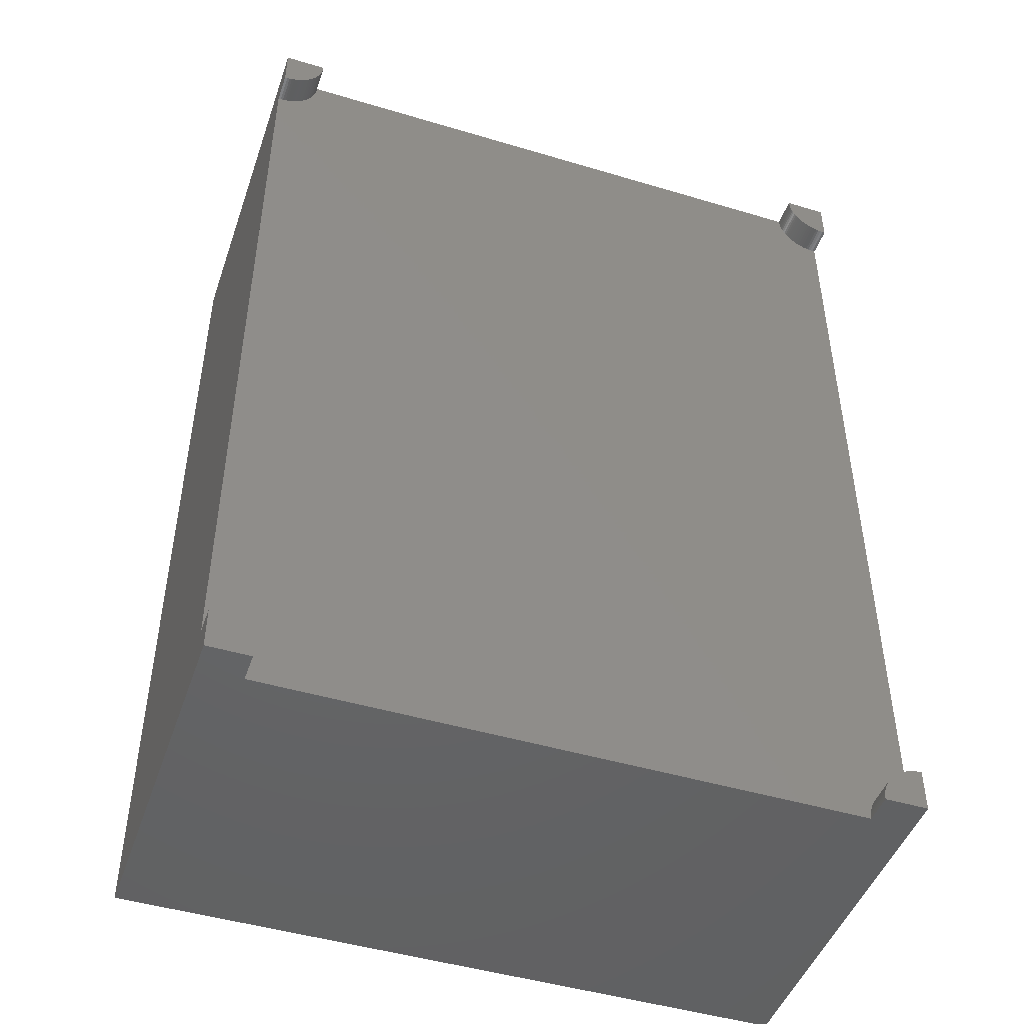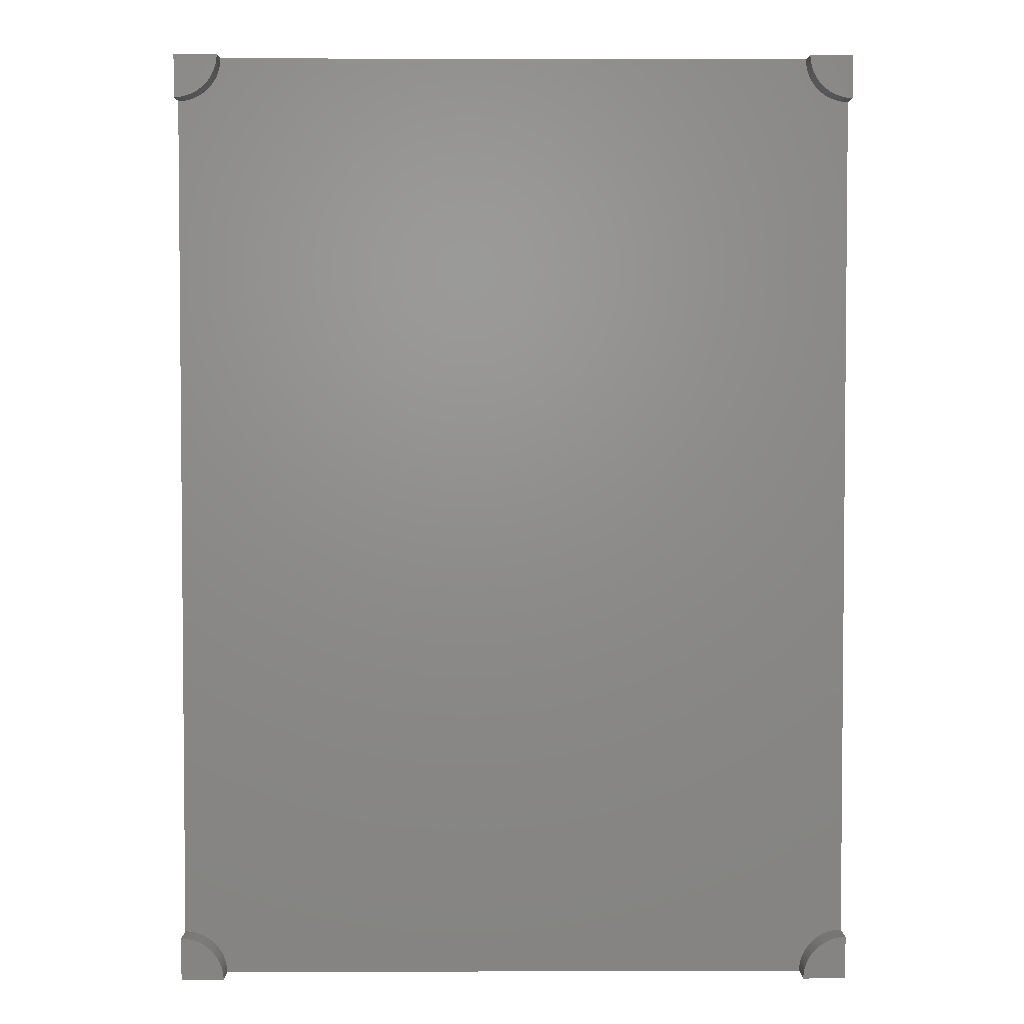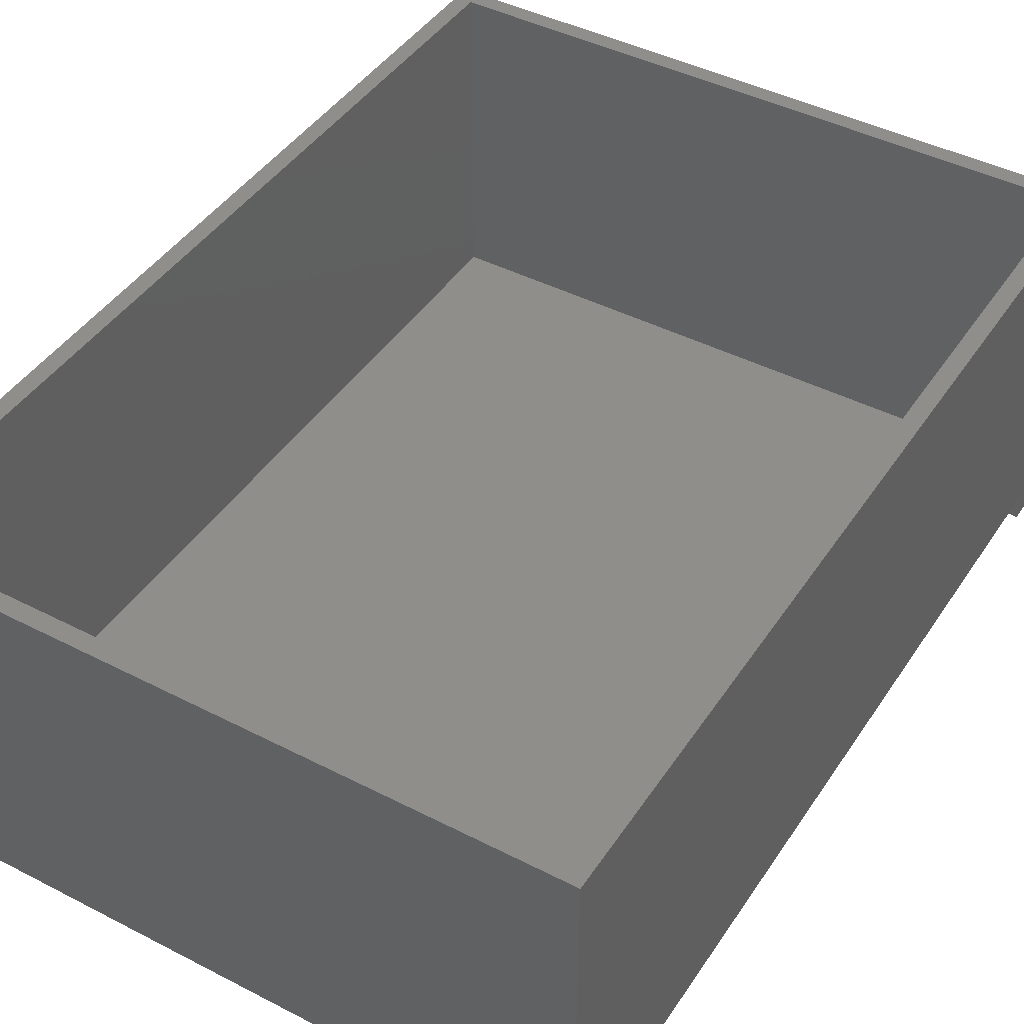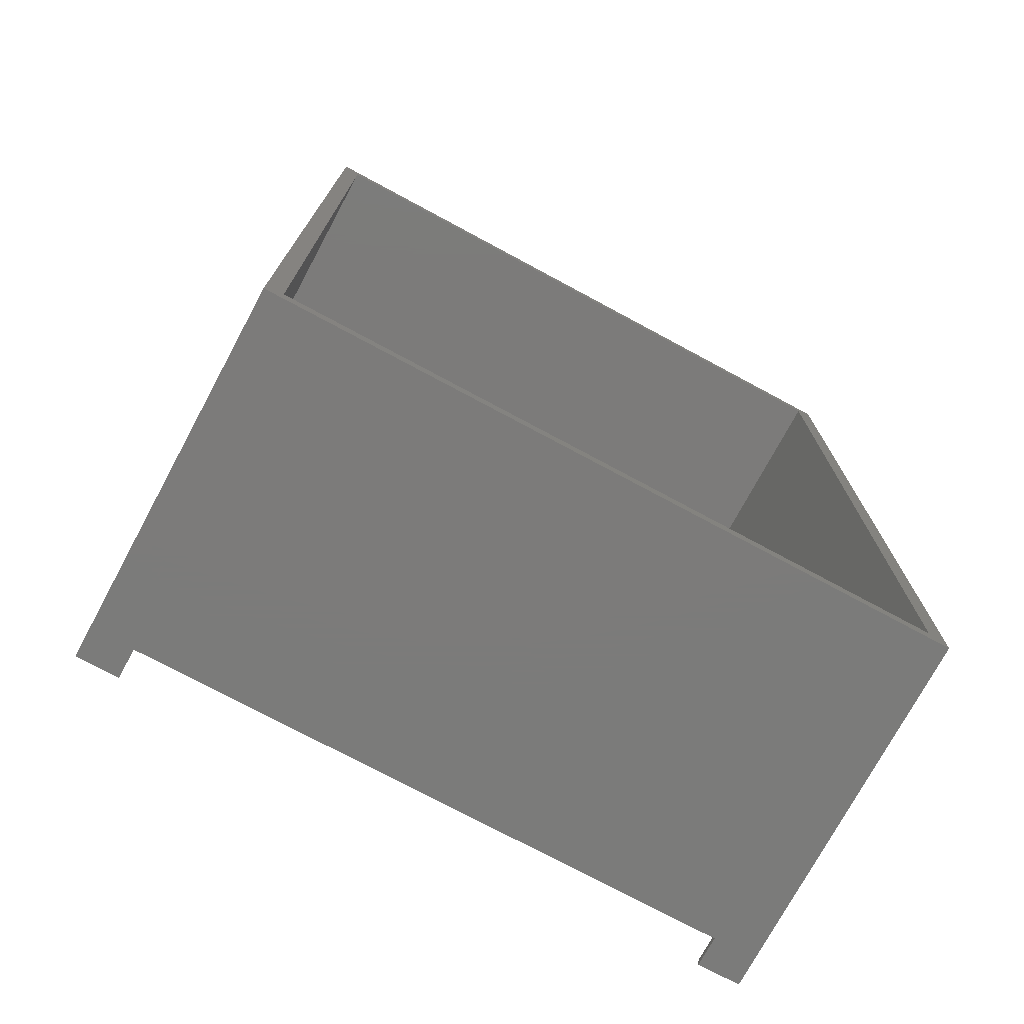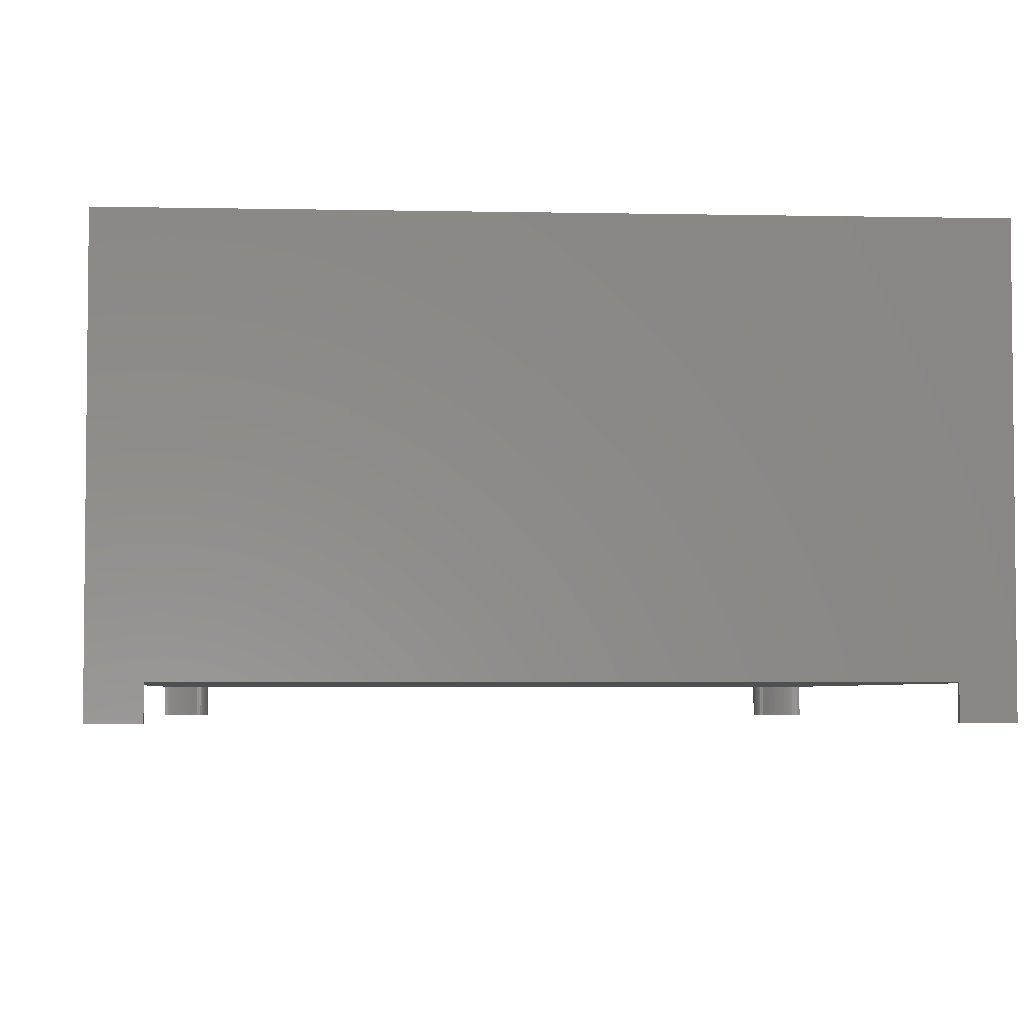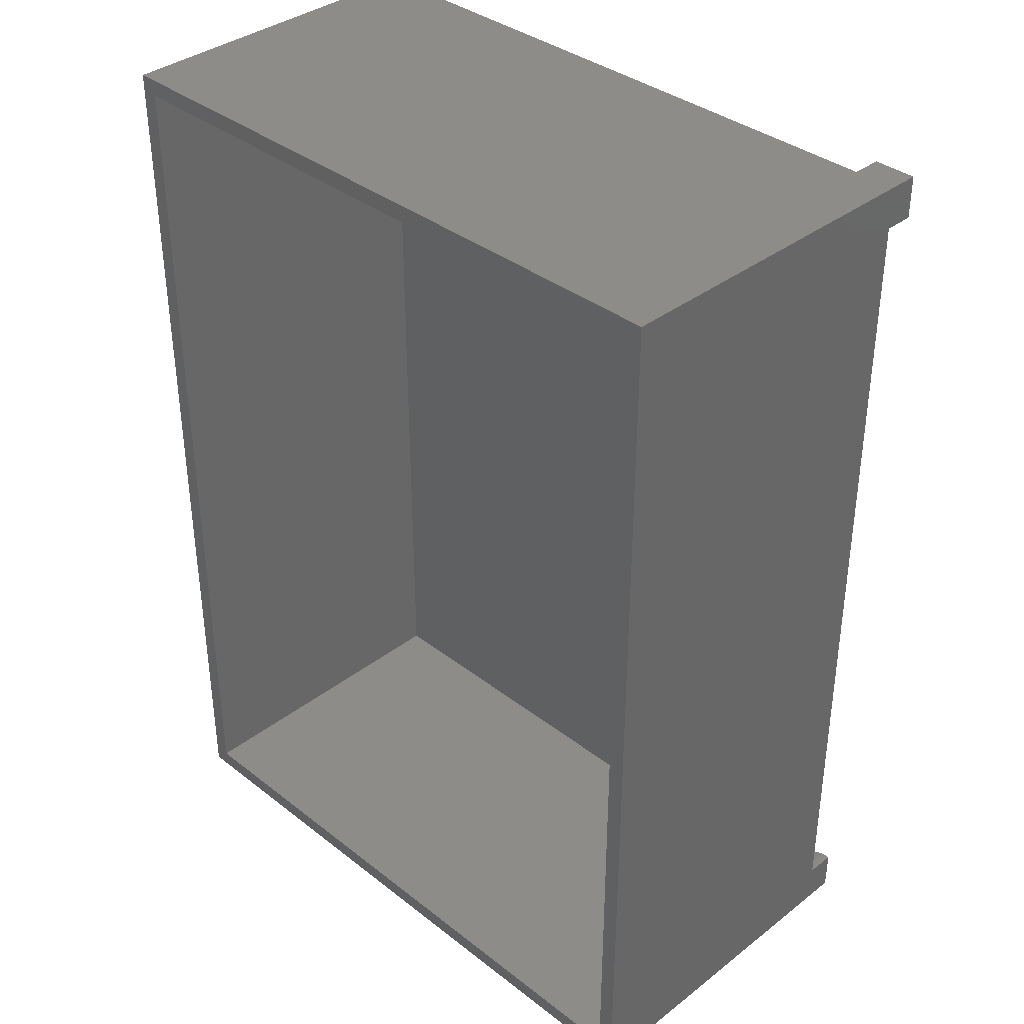
<metadata>
{"format":"stl","ext":"stl","renderer":"f3d","projection":"perspective","resolution":1024,"background":"white","views":[{"elev":-46.7,"azim":161.2,"up":"+Y"},{"elev":3.2,"azim":179.4,"up":"+Y"},{"elev":43.7,"azim":31.2,"up":"+Z"},{"elev":-74.6,"azim":-28.3,"up":"+Y"},{"elev":-4.1,"azim":176.1,"up":"+Z"},{"elev":36.7,"azim":45.1,"up":"+Y"}]}
</metadata>
<code>
# stl→obj: 227 verts, 450 faces
v 0 0 -3.5
v 0 0 40
v 0 5 -3.5
v 0 5 0
v 0 109 40
v 0 109 0
v 5 0 -3.5
v 79 0 0
v 5 0 0
v 79 0 40
v 0.314 4.99 -3.5
v 0.6267 4.961 -3.5
v 0.9369 4.911 -3.5
v 1.243 4.843 -3.5
v 1.545 4.755 -3.5
v 1.841 4.649 -3.5
v 2.129 4.524 -3.5
v 2.409 4.382 -3.5
v 2.679 4.222 -3.5
v 2.939 4.045 -3.5
v 3.187 3.853 -3.5
v 3.423 3.645 -3.5
v 3.645 3.423 -3.5
v 3.853 3.187 -3.5
v 4.045 2.939 -3.5
v 4.222 2.679 -3.5
v 4.382 2.409 -3.5
v 4.524 2.129 -3.5
v 4.649 1.841 -3.5
v 4.755 1.545 -3.5
v 4.843 1.243 -3.5
v 4.911 0.9369 -3.5
v 4.961 0.6267 -3.5
v 4.99 0.314 -3.5
v 0.314 4.99 0
v 0.6267 4.961 0
v 74 1.11e-15 0
v 0.9369 4.911 0
v 1.11e-15 104 0
v 74.01 0.314 0
v 0.314 104 0
v 0.6267 104 0
v 0.9369 104.1 0
v 1.243 104.2 0
v 1.545 104.2 0
v 1.841 104.4 0
v 2.129 104.5 0
v 2.409 104.6 0
v 2.679 104.8 0
v 2.939 105 0
v 3.187 105.1 0
v 3.423 105.4 0
v 3.645 105.6 0
v 3.853 105.8 0
v 4.045 106.1 0
v 4.222 106.3 0
v 4.382 106.6 0
v 4.524 106.9 0
v 4.649 107.2 0
v 4.755 107.5 0
v 4.843 107.8 0
v 4.911 108.1 0
v 4.961 108.4 0
v 4.99 108.7 0
v 5 109 0
v 74 109 0
v 74.01 108.7 0
v 74.04 108.4 0
v 74.09 108.1 0
v 74.16 107.8 0
v 74.24 107.5 0
v 74.35 107.2 0
v 74.48 106.9 0
v 74.62 106.6 0
v 74.78 106.3 0
v 74.95 106.1 0
v 75.15 105.8 0
v 75.36 105.6 0
v 75.58 105.4 0
v 75.81 105.1 0
v 76.06 105 0
v 76.32 104.8 0
v 76.59 104.6 0
v 76.87 104.5 0
v 77.16 104.4 0
v 77.45 104.2 0
v 77.76 104.2 0
v 78.06 104.1 0
v 78.37 104 0
v 78.69 104 0
v 79 104 0
v 79 109 0
v 79 5 0
v 78.69 4.99 0
v 78.37 4.961 0
v 78.06 4.911 0
v 77.76 4.843 0
v 77.45 4.755 0
v 77.16 4.649 0
v 76.87 4.524 0
v 76.59 4.382 0
v 76.32 4.222 0
v 76.06 4.045 0
v 75.81 3.853 0
v 75.58 3.645 0
v 75.36 3.423 0
v 75.15 3.187 0
v 74.95 2.939 0
v 74.78 2.679 0
v 74.62 2.409 0
v 4.99 0.314 0
v 4.961 0.6267 0
v 4.911 0.9369 0
v 4.843 1.243 0
v 4.755 1.545 0
v 4.649 1.841 0
v 4.524 2.129 0
v 4.382 2.409 0
v 4.222 2.679 0
v 4.045 2.939 0
v 3.853 3.187 0
v 3.645 3.423 0
v 3.423 3.645 0
v 3.187 3.853 0
v 2.939 4.045 0
v 2.679 4.222 0
v 2.409 4.382 0
v 2.129 4.524 0
v 1.841 4.649 0
v 1.545 4.755 0
v 1.243 4.843 0
v 74.04 0.6267 0
v 74.48 2.129 0
v 74.35 1.841 0
v 74.24 1.545 0
v 74.16 1.243 0
v 74.09 0.9369 0
v 0 109 -3.5
v 1.11e-15 104 -3.5
v 5 109 -3.5
v 79 109 40
v 2 2 40
v 77 2 40
v 2 107 40
v 77 107 40
v 79 0 -3.5
v 79 5 -3.5
v 74 1.11e-15 -3.5
v 74.01 0.314 -3.5
v 74.04 0.6267 -3.5
v 74.09 0.9369 -3.5
v 74.16 1.243 -3.5
v 74.24 1.545 -3.5
v 74.35 1.841 -3.5
v 74.48 2.129 -3.5
v 74.62 2.409 -3.5
v 74.78 2.679 -3.5
v 74.95 2.939 -3.5
v 75.15 3.187 -3.5
v 75.36 3.423 -3.5
v 75.58 3.645 -3.5
v 75.81 3.853 -3.5
v 76.06 4.045 -3.5
v 76.32 4.222 -3.5
v 76.59 4.382 -3.5
v 76.87 4.524 -3.5
v 77.16 4.649 -3.5
v 77.45 4.755 -3.5
v 77.76 4.843 -3.5
v 78.06 4.911 -3.5
v 78.37 4.961 -3.5
v 78.69 4.99 -3.5
v 74 109 -3.5
v 79 109 -3.5
v 79 104 -3.5
v 78.69 104 -3.5
v 78.37 104 -3.5
v 78.06 104.1 -3.5
v 77.76 104.2 -3.5
v 77.45 104.2 -3.5
v 77.16 104.4 -3.5
v 76.87 104.5 -3.5
v 76.59 104.6 -3.5
v 76.32 104.8 -3.5
v 76.06 105 -3.5
v 75.81 105.1 -3.5
v 75.58 105.4 -3.5
v 75.36 105.6 -3.5
v 75.15 105.8 -3.5
v 74.95 106.1 -3.5
v 74.78 106.3 -3.5
v 74.62 106.6 -3.5
v 74.48 106.9 -3.5
v 74.35 107.2 -3.5
v 74.24 107.5 -3.5
v 74.16 107.8 -3.5
v 74.09 108.1 -3.5
v 74.04 108.4 -3.5
v 74.01 108.7 -3.5
v 4.99 108.7 -3.5
v 4.961 108.4 -3.5
v 4.911 108.1 -3.5
v 4.843 107.8 -3.5
v 4.755 107.5 -3.5
v 4.649 107.2 -3.5
v 4.524 106.9 -3.5
v 4.382 106.6 -3.5
v 4.222 106.3 -3.5
v 4.045 106.1 -3.5
v 3.853 105.8 -3.5
v 3.645 105.6 -3.5
v 3.423 105.4 -3.5
v 3.187 105.1 -3.5
v 2.939 105 -3.5
v 2.679 104.8 -3.5
v 2.409 104.6 -3.5
v 2.129 104.5 -3.5
v 1.841 104.4 -3.5
v 1.545 104.2 -3.5
v 1.243 104.2 -3.5
v 0.9369 104.1 -3.5
v 0.6267 104 -3.5
v 0.314 104 -3.5
v 2 107 2
v 2 2 2
v 77 2 2
v 77 107 2
f 1 2 3
f 4 2 5
f 3 2 4
f 4 5 6
f 2 1 7
f 8 2 9
f 9 2 7
f 10 2 8
f 1 3 7
f 7 3 11
f 7 11 12
f 7 12 13
f 7 13 14
f 7 14 15
f 7 15 16
f 7 16 17
f 7 17 18
f 7 18 19
f 7 19 20
f 7 20 21
f 7 21 22
f 7 22 23
f 7 23 24
f 7 24 25
f 7 25 26
f 7 26 27
f 7 27 28
f 7 28 29
f 7 29 30
f 7 30 31
f 7 31 32
f 7 32 33
f 7 33 34
f 3 4 11
f 11 4 35
f 36 37 38
f 4 39 35
f 4 6 39
f 36 40 37
f 35 41 42
f 42 43 35
f 43 44 35
f 44 45 35
f 45 46 35
f 46 47 35
f 47 48 35
f 48 49 35
f 49 50 35
f 50 51 35
f 51 52 35
f 52 53 35
f 53 54 35
f 54 55 35
f 55 56 35
f 56 57 35
f 57 58 35
f 58 59 35
f 59 60 35
f 60 61 35
f 61 62 35
f 62 63 35
f 63 64 35
f 64 65 66
f 64 66 35
f 35 66 67
f 35 67 68
f 68 69 35
f 69 70 35
f 70 71 35
f 71 72 35
f 72 73 35
f 73 74 35
f 74 75 35
f 75 76 35
f 76 77 35
f 77 78 35
f 78 79 35
f 79 80 35
f 80 81 35
f 81 82 35
f 82 83 35
f 83 84 35
f 84 85 35
f 85 86 35
f 86 87 35
f 87 88 35
f 88 89 35
f 89 90 35
f 90 91 35
f 91 92 93
f 91 93 35
f 35 93 94
f 35 94 95
f 41 35 39
f 95 96 35
f 96 97 35
f 97 98 35
f 98 99 35
f 99 100 35
f 100 101 35
f 101 102 35
f 102 103 35
f 103 104 35
f 104 105 35
f 105 106 35
f 106 107 35
f 107 108 35
f 108 109 35
f 109 110 35
f 37 8 9
f 37 9 111
f 37 111 112
f 37 112 113
f 37 113 114
f 37 114 115
f 37 115 116
f 37 116 117
f 37 117 118
f 37 118 119
f 37 119 120
f 37 120 121
f 37 121 122
f 37 122 123
f 37 123 124
f 37 124 125
f 37 125 126
f 37 126 127
f 37 127 128
f 37 128 129
f 37 129 130
f 37 130 131
f 37 131 38
f 132 40 36
f 35 110 133
f 35 133 134
f 35 134 135
f 35 135 136
f 35 136 137
f 35 137 132
f 35 132 36
f 138 139 6
f 6 139 39
f 138 6 140
f 140 6 65
f 6 5 65
f 65 5 141
f 66 141 92
f 65 141 66
f 142 2 10
f 143 142 10
f 5 2 142
f 141 5 144
f 141 145 10
f 141 144 145
f 145 143 10
f 142 144 5
f 10 8 93
f 141 10 92
f 92 10 93
f 8 146 147
f 93 8 147
f 37 148 146
f 8 37 146
f 7 34 111
f 9 7 111
f 34 33 112
f 111 34 112
f 33 32 113
f 112 33 113
f 32 31 114
f 113 32 114
f 31 30 115
f 114 31 115
f 30 29 116
f 115 30 116
f 29 28 117
f 116 29 117
f 28 27 118
f 117 28 118
f 27 26 119
f 118 27 119
f 26 25 120
f 119 26 120
f 25 24 121
f 120 25 121
f 24 23 122
f 121 24 122
f 22 123 23
f 23 123 122
f 21 124 22
f 22 124 123
f 20 125 21
f 21 125 124
f 19 126 20
f 20 126 125
f 18 127 19
f 19 127 126
f 17 128 18
f 18 128 127
f 16 129 17
f 17 129 128
f 15 130 16
f 16 130 129
f 14 131 15
f 15 131 130
f 13 38 14
f 14 38 131
f 12 36 13
f 13 36 38
f 11 35 12
f 12 35 36
f 148 37 149
f 149 37 40
f 149 40 150
f 150 40 132
f 150 132 151
f 151 132 137
f 151 137 152
f 152 137 136
f 152 136 153
f 153 136 135
f 153 135 154
f 154 135 134
f 154 134 155
f 155 134 133
f 155 133 156
f 156 133 110
f 156 110 157
f 157 110 109
f 157 109 158
f 158 109 108
f 158 108 159
f 159 108 107
f 159 107 160
f 160 107 106
f 160 106 161
f 161 106 105
f 161 105 162
f 162 105 104
f 162 104 163
f 163 104 103
f 163 103 164
f 164 103 102
f 164 102 165
f 165 102 101
f 165 101 166
f 166 101 100
f 166 100 167
f 167 100 99
f 167 99 168
f 168 99 98
f 168 98 169
f 169 98 97
f 169 97 170
f 170 97 96
f 170 96 171
f 171 96 95
f 171 95 172
f 172 95 94
f 172 94 147
f 147 94 93
f 173 66 174
f 174 66 92
f 91 175 174
f 92 91 174
f 90 176 175
f 91 90 175
f 89 177 176
f 90 89 176
f 88 178 177
f 89 88 177
f 87 179 178
f 88 87 178
f 86 180 179
f 87 86 179
f 85 181 180
f 86 85 180
f 84 182 181
f 85 84 181
f 83 183 182
f 84 83 182
f 82 184 183
f 83 82 183
f 81 185 184
f 82 81 184
f 80 186 185
f 81 80 185
f 79 187 186
f 80 79 186
f 188 187 78
f 78 187 79
f 189 188 77
f 77 188 78
f 190 189 76
f 76 189 77
f 191 190 75
f 75 190 76
f 192 191 74
f 74 191 75
f 193 192 73
f 73 192 74
f 194 193 72
f 72 193 73
f 195 194 71
f 71 194 72
f 196 195 70
f 70 195 71
f 197 196 69
f 69 196 70
f 198 197 68
f 68 197 69
f 199 198 67
f 67 198 68
f 173 199 66
f 66 199 67
f 64 200 140
f 65 64 140
f 63 201 200
f 64 63 200
f 62 202 201
f 63 62 201
f 61 203 202
f 62 61 202
f 60 204 203
f 61 60 203
f 59 205 204
f 60 59 204
f 58 206 205
f 59 58 205
f 57 207 206
f 58 57 206
f 56 208 207
f 57 56 207
f 55 209 208
f 56 55 208
f 54 210 209
f 55 54 209
f 53 211 210
f 54 53 210
f 52 212 211
f 53 52 211
f 51 213 212
f 52 51 212
f 50 214 213
f 51 50 213
f 49 215 214
f 50 49 214
f 48 216 215
f 49 48 215
f 47 217 216
f 48 47 216
f 46 218 217
f 47 46 217
f 45 219 218
f 46 45 218
f 44 220 219
f 45 44 219
f 43 221 220
f 44 43 220
f 42 222 221
f 43 42 221
f 41 223 222
f 42 41 222
f 39 139 223
f 41 39 223
f 138 140 139
f 139 140 200
f 139 200 201
f 139 201 202
f 139 202 203
f 139 203 204
f 139 204 205
f 139 205 206
f 139 206 207
f 139 207 208
f 139 208 209
f 139 209 210
f 139 210 211
f 139 211 212
f 139 212 213
f 139 213 214
f 139 214 215
f 139 215 216
f 139 216 217
f 139 217 218
f 139 218 219
f 139 219 220
f 139 220 221
f 139 221 222
f 139 222 223
f 224 144 142
f 225 224 142
f 143 226 142
f 142 226 225
f 145 227 143
f 143 227 226
f 227 145 144
f 224 227 144
f 148 149 146
f 146 149 150
f 146 150 151
f 146 151 152
f 146 152 153
f 146 153 154
f 146 154 155
f 146 155 156
f 146 156 157
f 146 157 158
f 146 158 159
f 146 159 160
f 146 160 161
f 146 161 162
f 146 162 163
f 146 163 164
f 146 164 165
f 146 165 166
f 146 166 167
f 146 167 168
f 146 168 169
f 146 169 170
f 146 170 171
f 146 171 172
f 146 172 147
f 173 174 199
f 199 174 175
f 199 175 176
f 199 176 177
f 199 177 178
f 199 178 179
f 199 179 180
f 199 180 181
f 199 181 182
f 199 182 183
f 199 183 184
f 199 184 185
f 199 185 186
f 199 186 187
f 199 187 188
f 199 188 189
f 199 189 190
f 199 190 191
f 199 191 192
f 199 192 193
f 199 193 194
f 199 194 195
f 199 195 196
f 199 196 197
f 199 197 198
f 226 227 224
f 225 226 224

</code>
